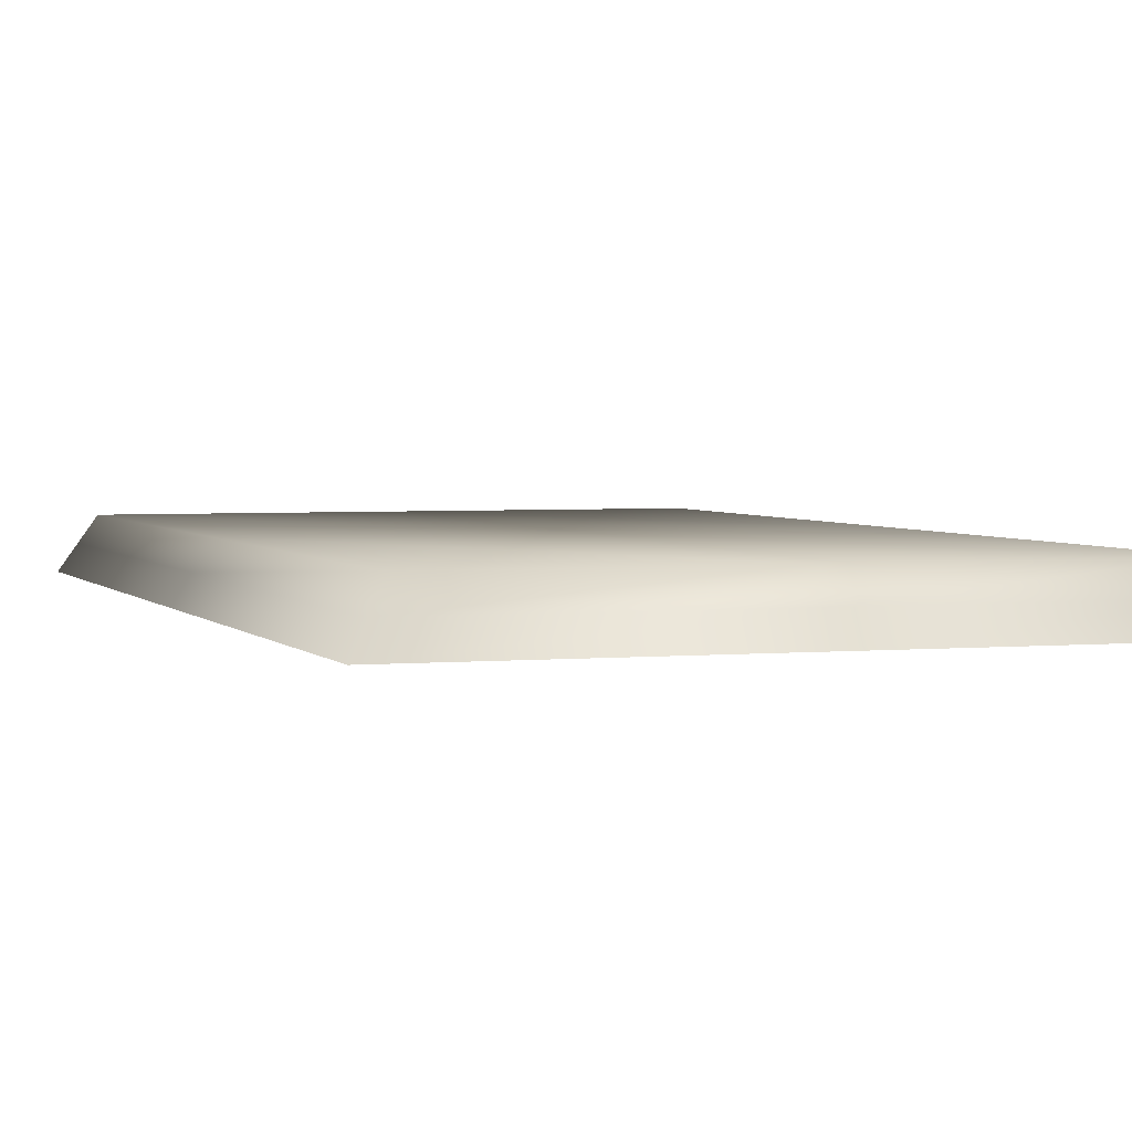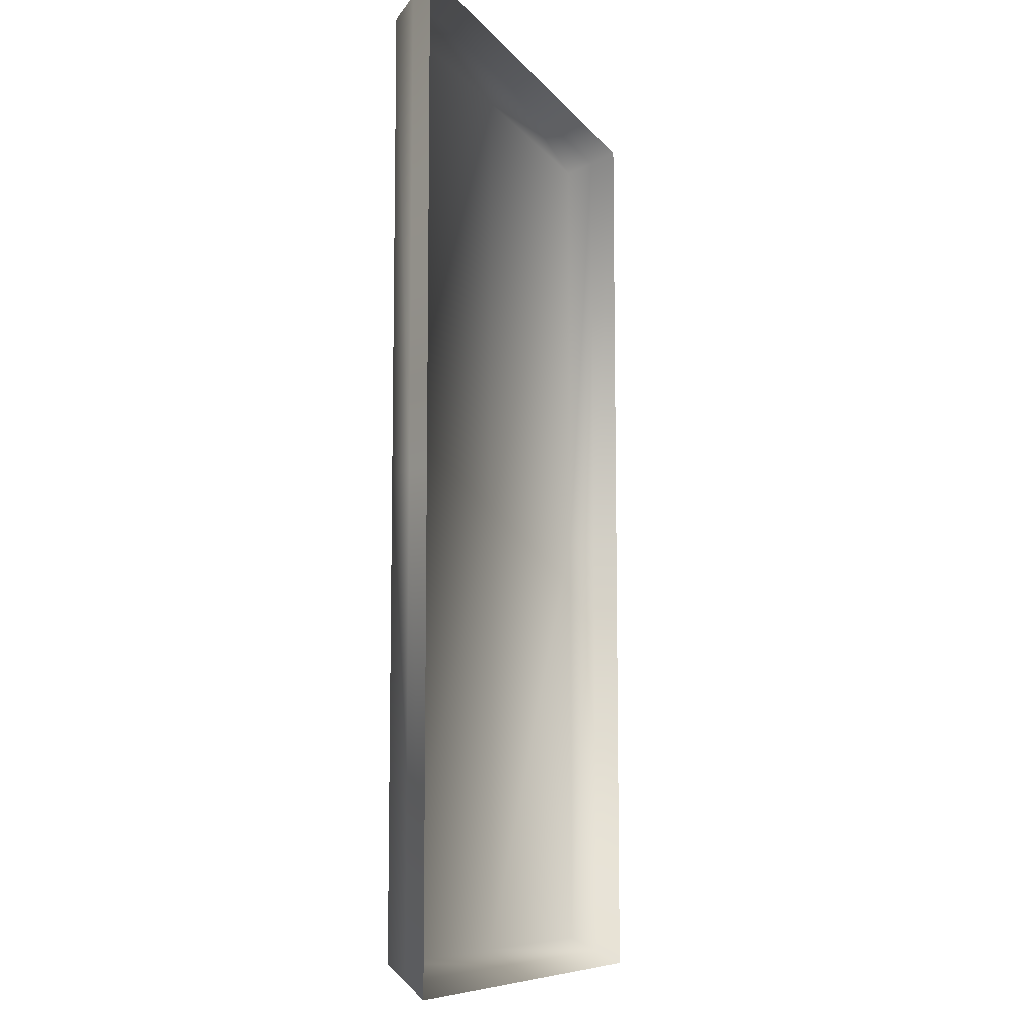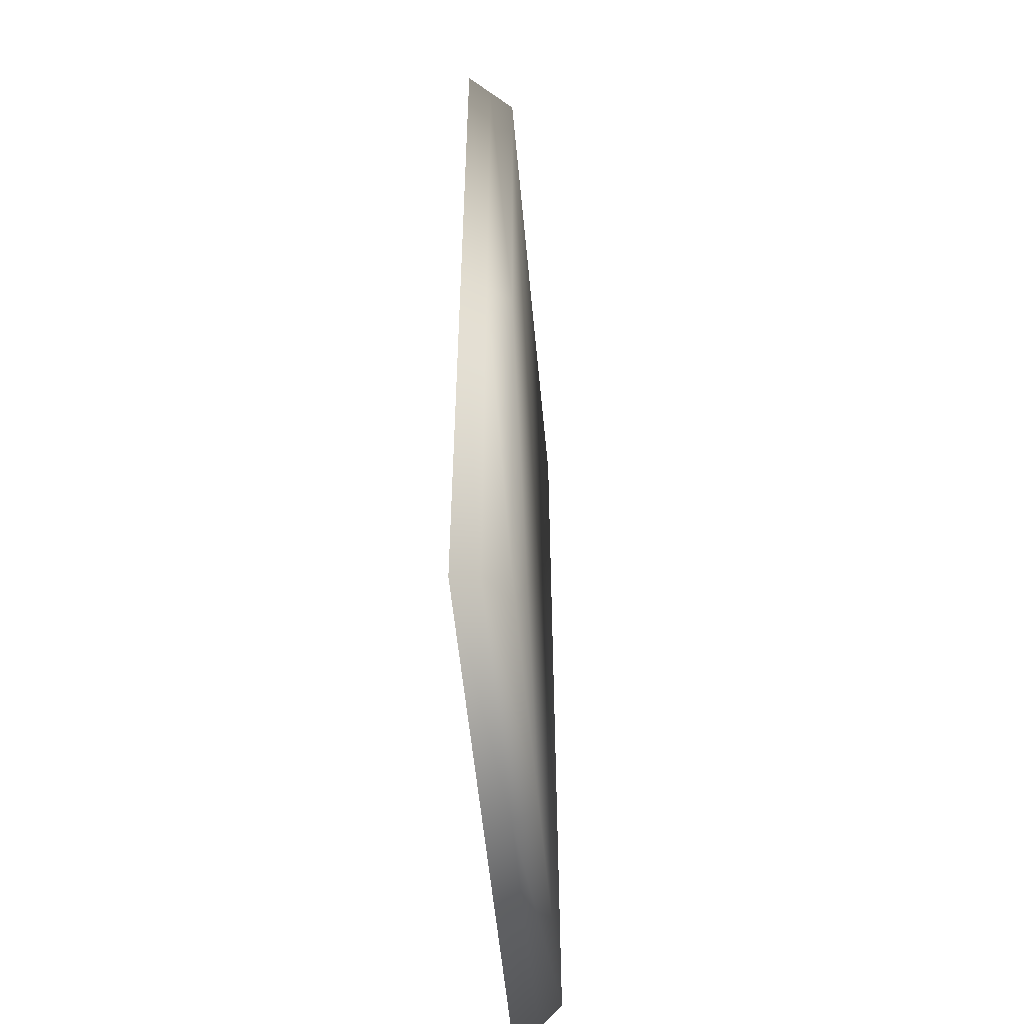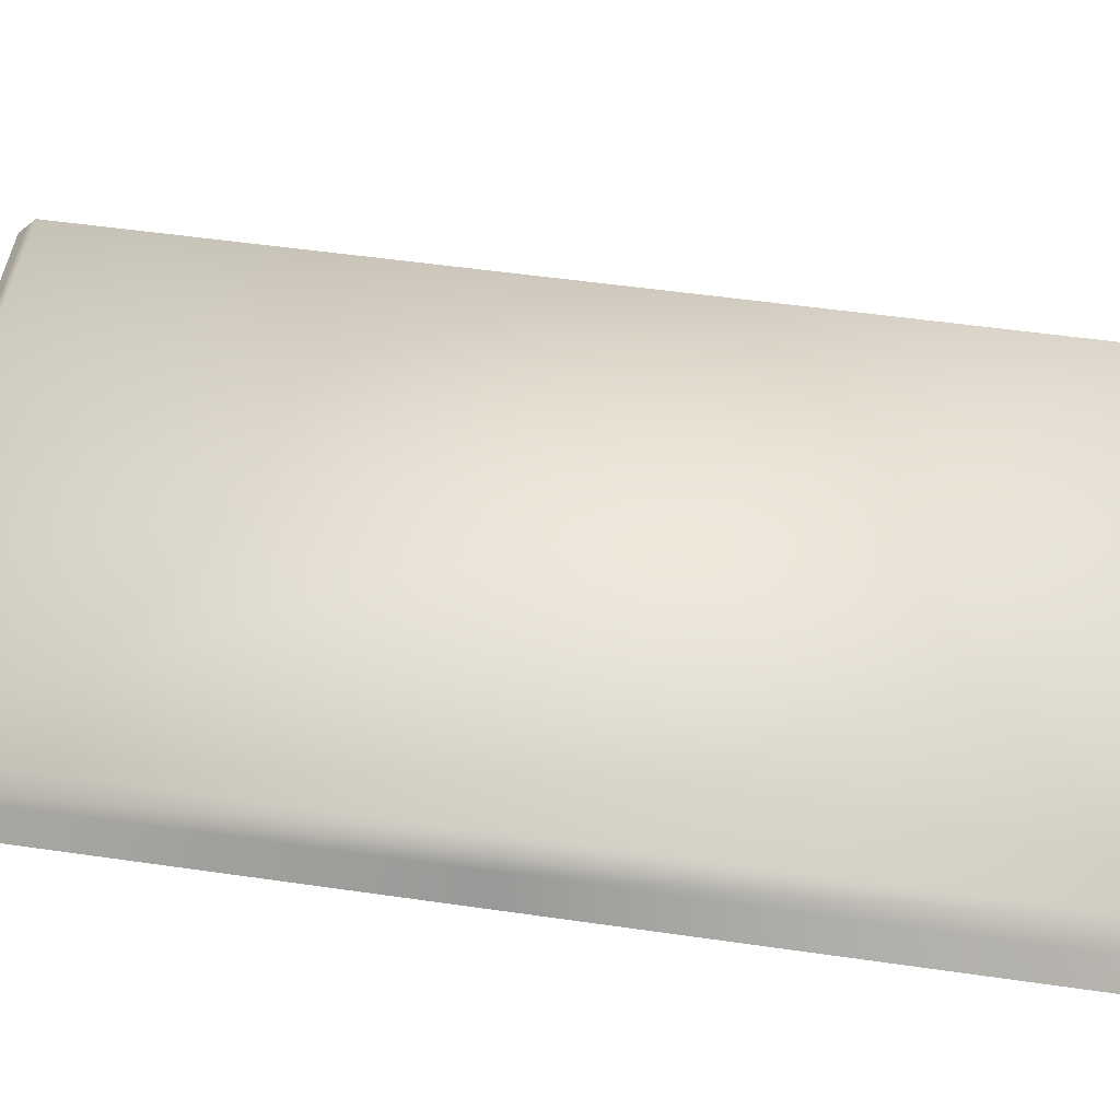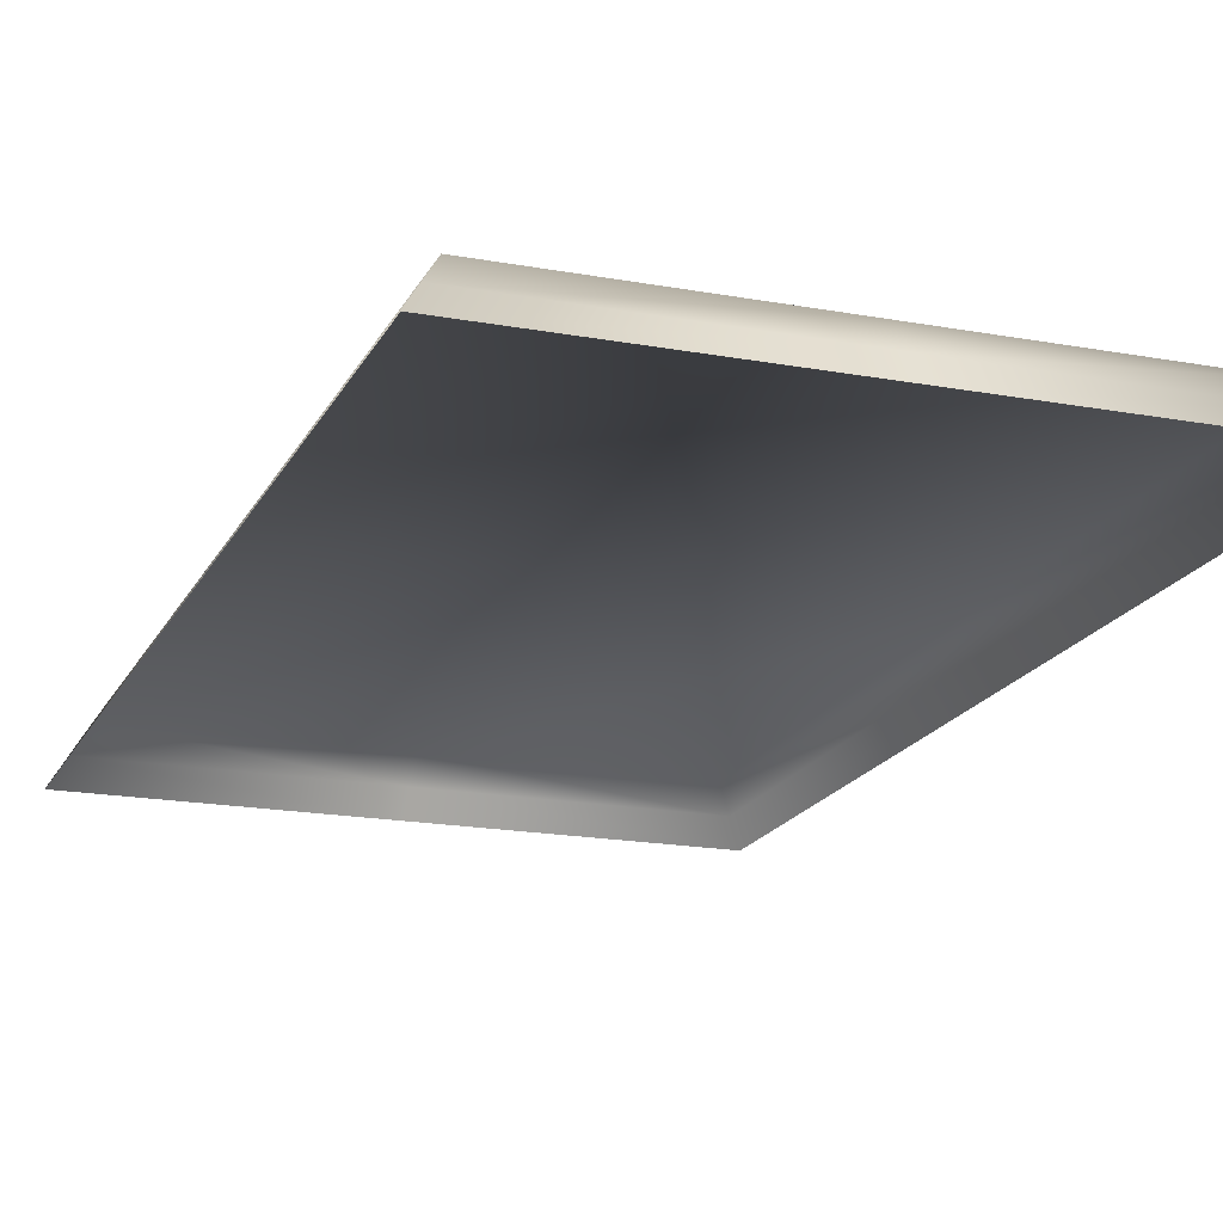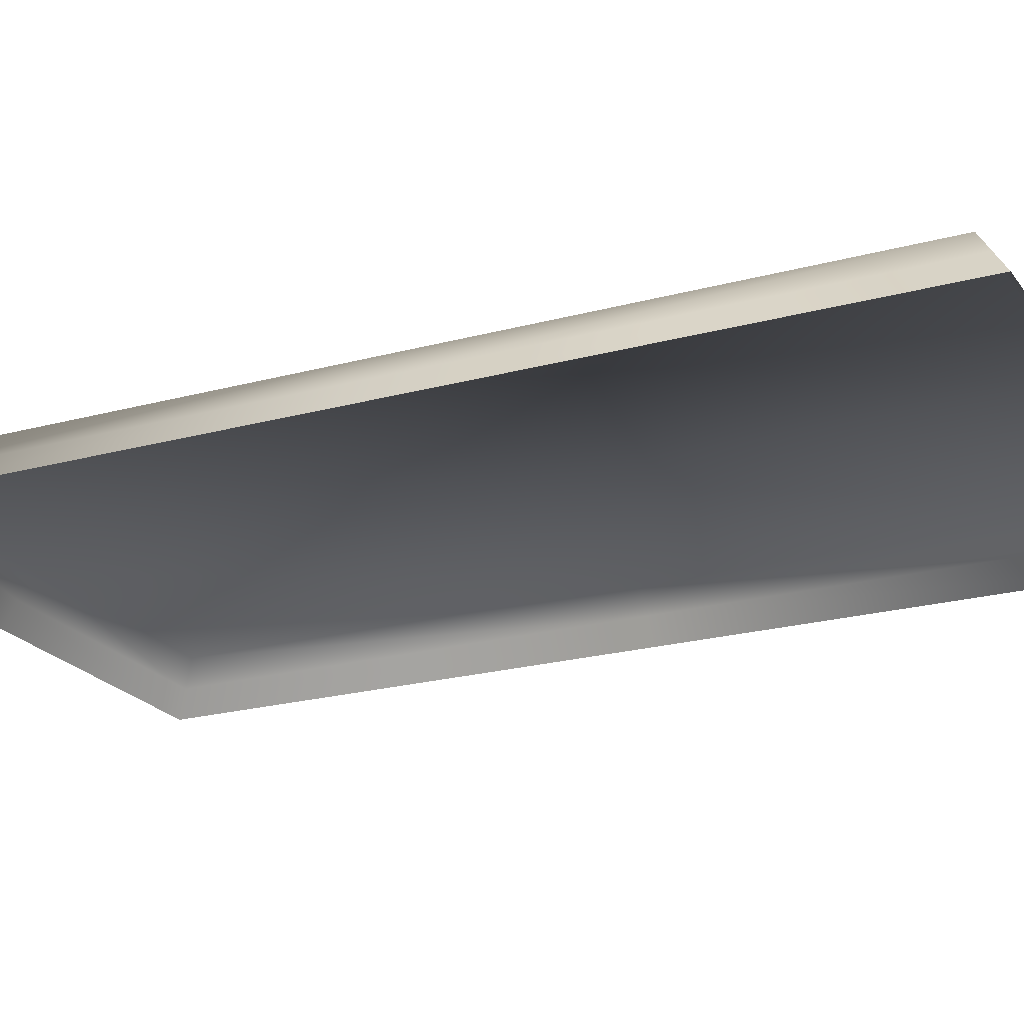
<metadata>
{"format":"obj","ext":"obj","renderer":"f3d","projection":"perspective","resolution":1024,"background":"white","views":[{"elev":3.0,"azim":161.5,"up":"+Z"},{"elev":-8.9,"azim":110.9,"up":"+Y"},{"elev":-54.6,"azim":-84.7,"up":"+Y"},{"elev":50.9,"azim":-81.0,"up":"+Z"},{"elev":-18.2,"azim":-19.7,"up":"+Z"},{"elev":-21.8,"azim":-64.3,"up":"+Z"}]}
</metadata>
<code>
v  14.15 15.29 0.2778
v  14.15 17.72 0.2778
v  12.79 17.72 0.2778
v  12.79 15.29 0.2778
v  14.15 20.14 0.2778
v  12.79 20.14 0.2778
v  11.42 20.14 0.2778
v  11.42 17.72 0.2778
v  11.42 15.29 0.2778
v  12.79 15.21 0.1496
v  14.23 15.21 0.1496
v  11.35 15.21 0.1496
v  11.27 15.13 0.0215
v  12.79 15.13 0.0215
v  14.31 15.13 0.0215
v  12.79 20.22 0.1496
v  11.35 20.22 0.1496
v  14.23 20.22 0.1496
v  14.31 20.3 0.0215
v  12.79 20.3 0.0215
v  11.27 20.3 0.0215
v  14.23 17.72 0.1496
v  14.31 17.72 0.0215
v  11.35 17.72 0.1496
v  11.27 17.72 0.0215
o 125_VAC_USA_Wall_Outlet_001
g 125_VAC_USA_Wall_Outlet_001
f 1 2 3 4
f 2 5 6 3
f 3 6 7 8
f 4 3 8 9
f 1 4 10 11
f 4 9 12 10
f 10 12 13 14
f 11 10 14 15
f 7 6 16 17
f 6 5 18 16
f 16 18 19 20
f 17 16 20 21
f 5 2 22 18
f 2 1 11 22
f 22 11 15 23
f 18 22 23 19
f 9 8 24 12
f 8 7 17 24
f 24 17 21 25
f 12 24 25 13

</code>
